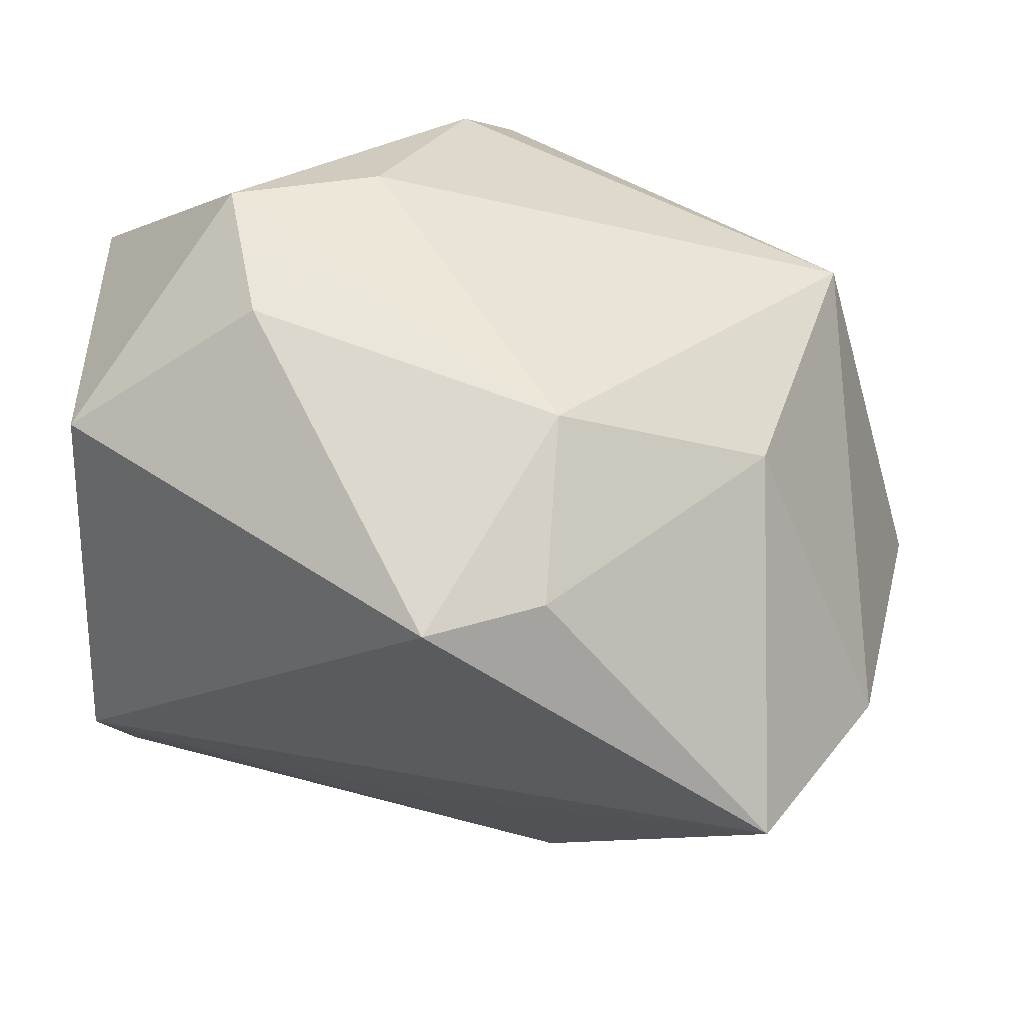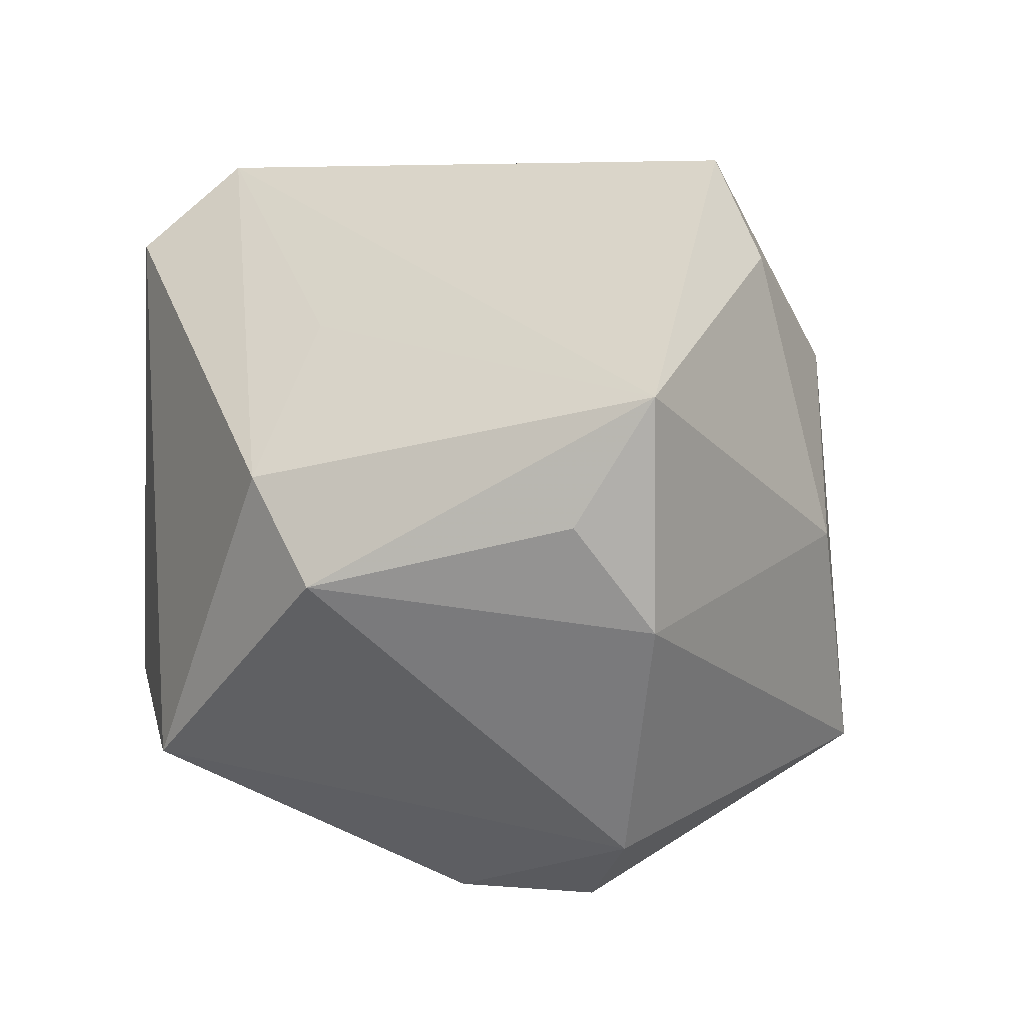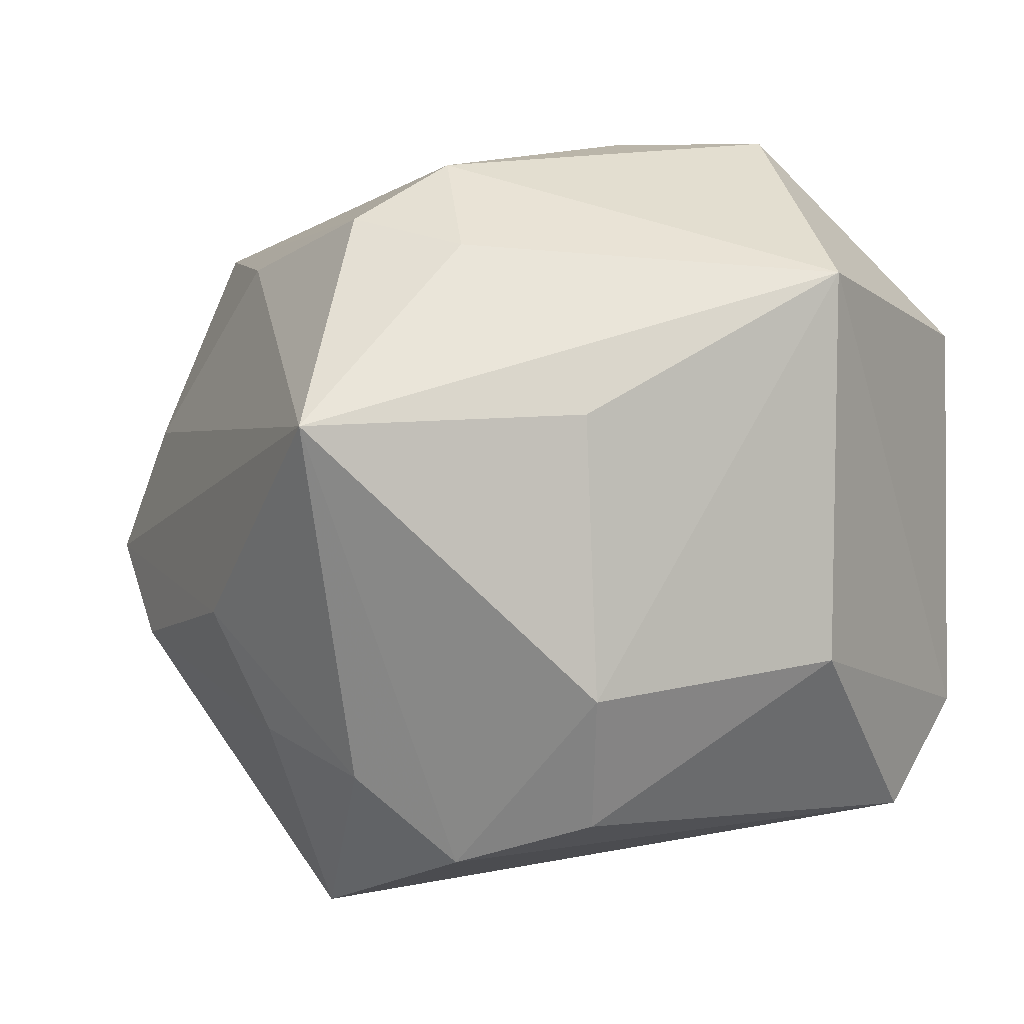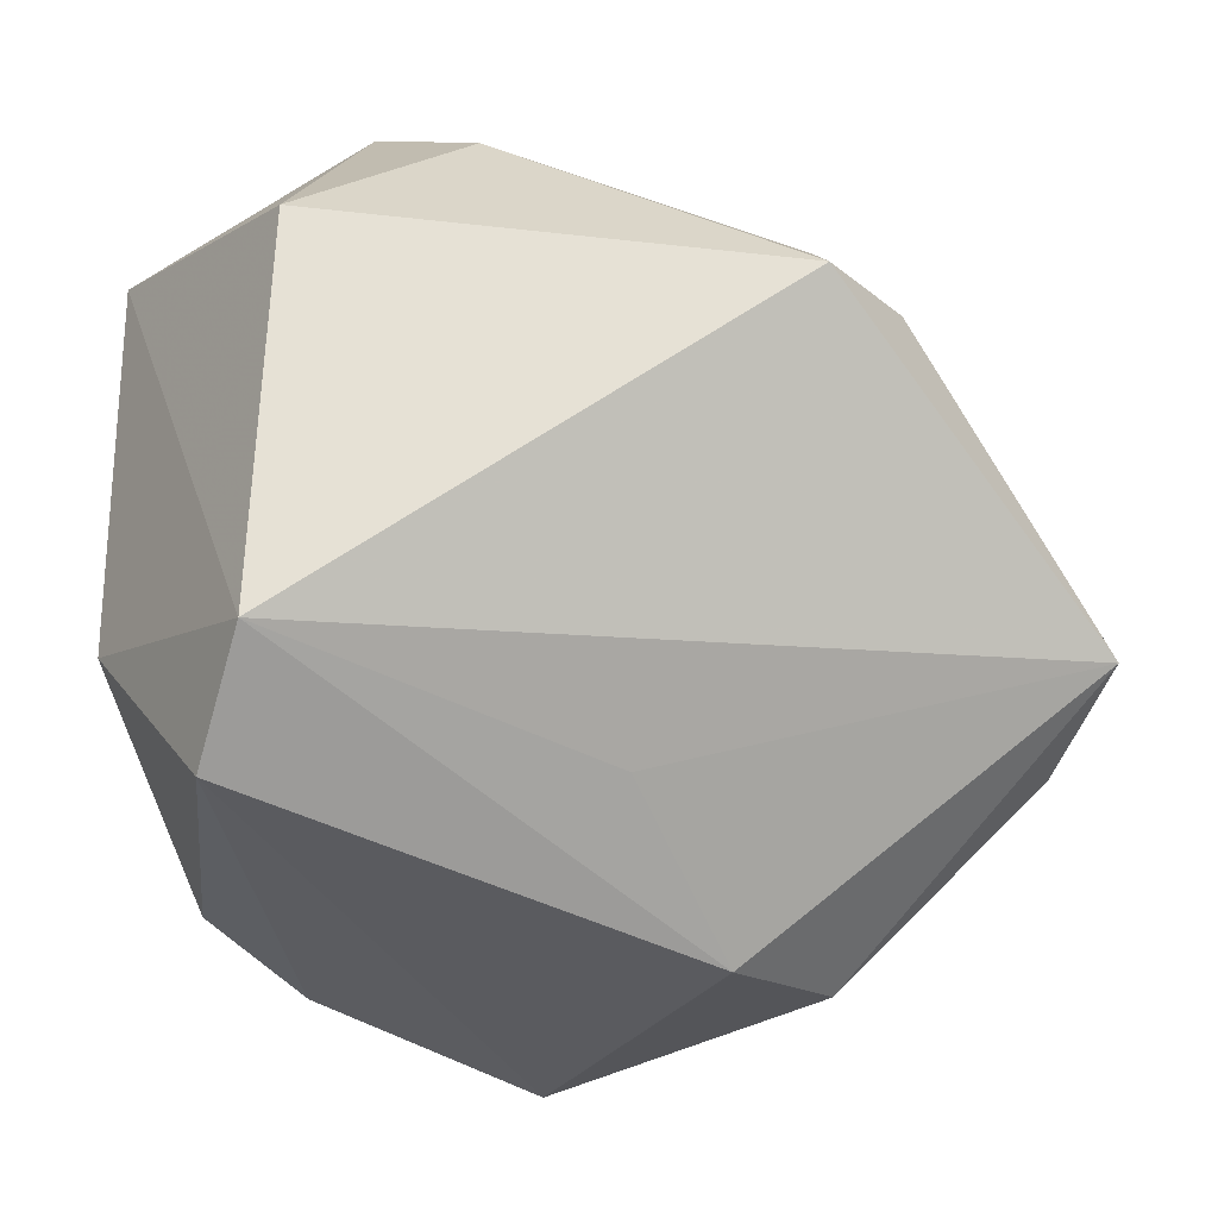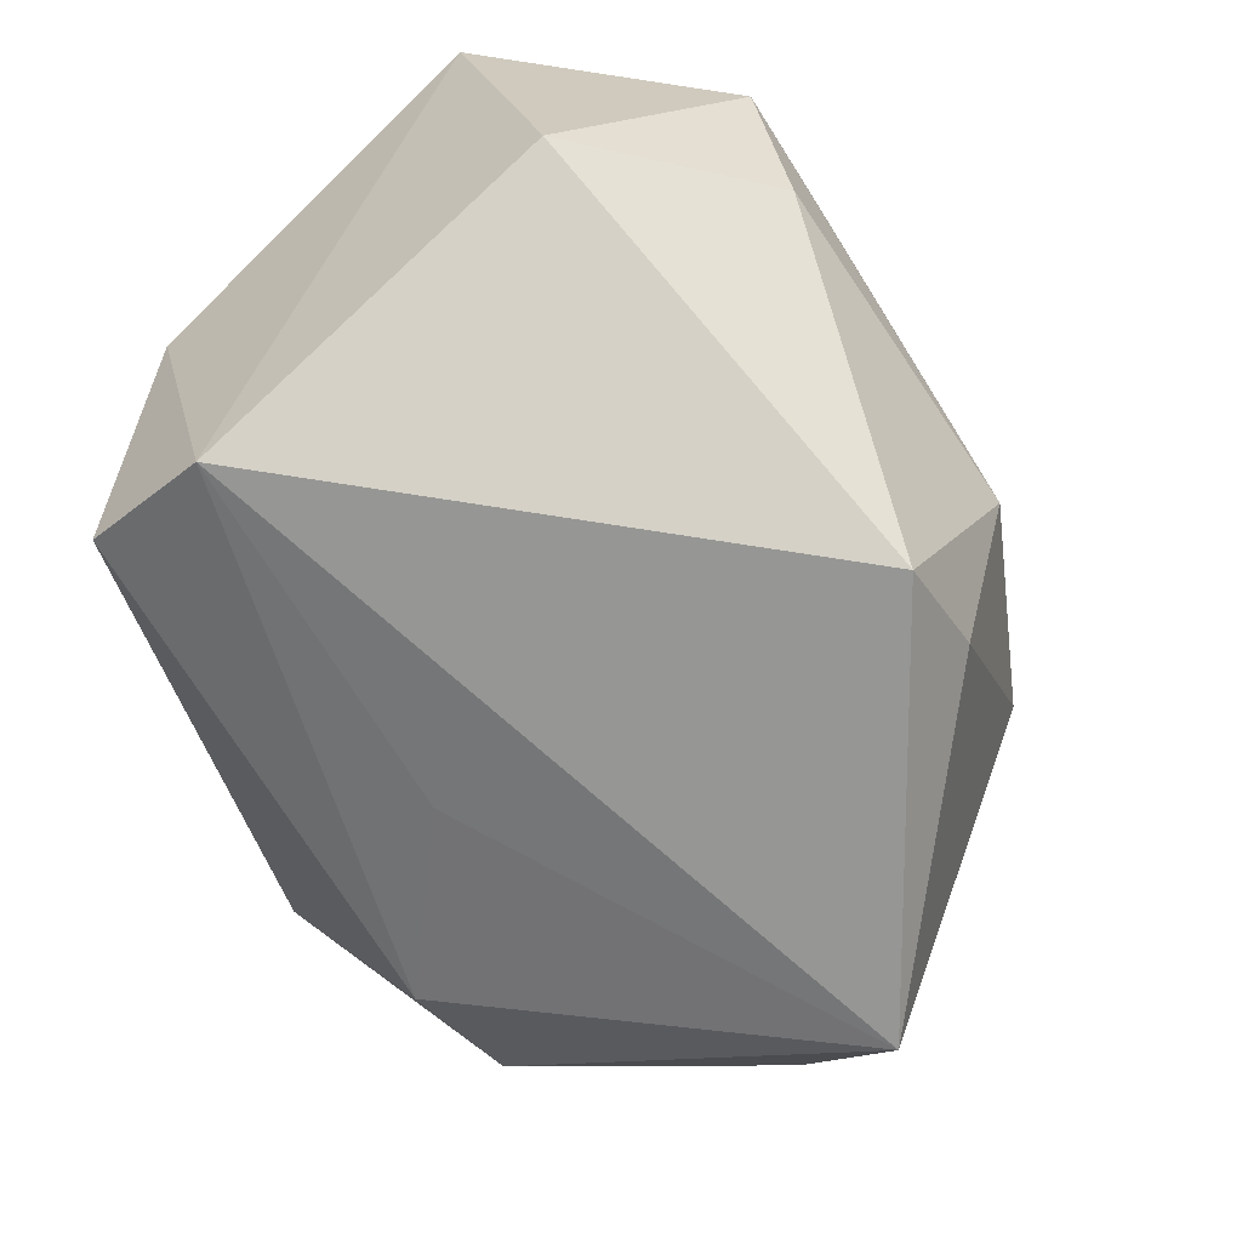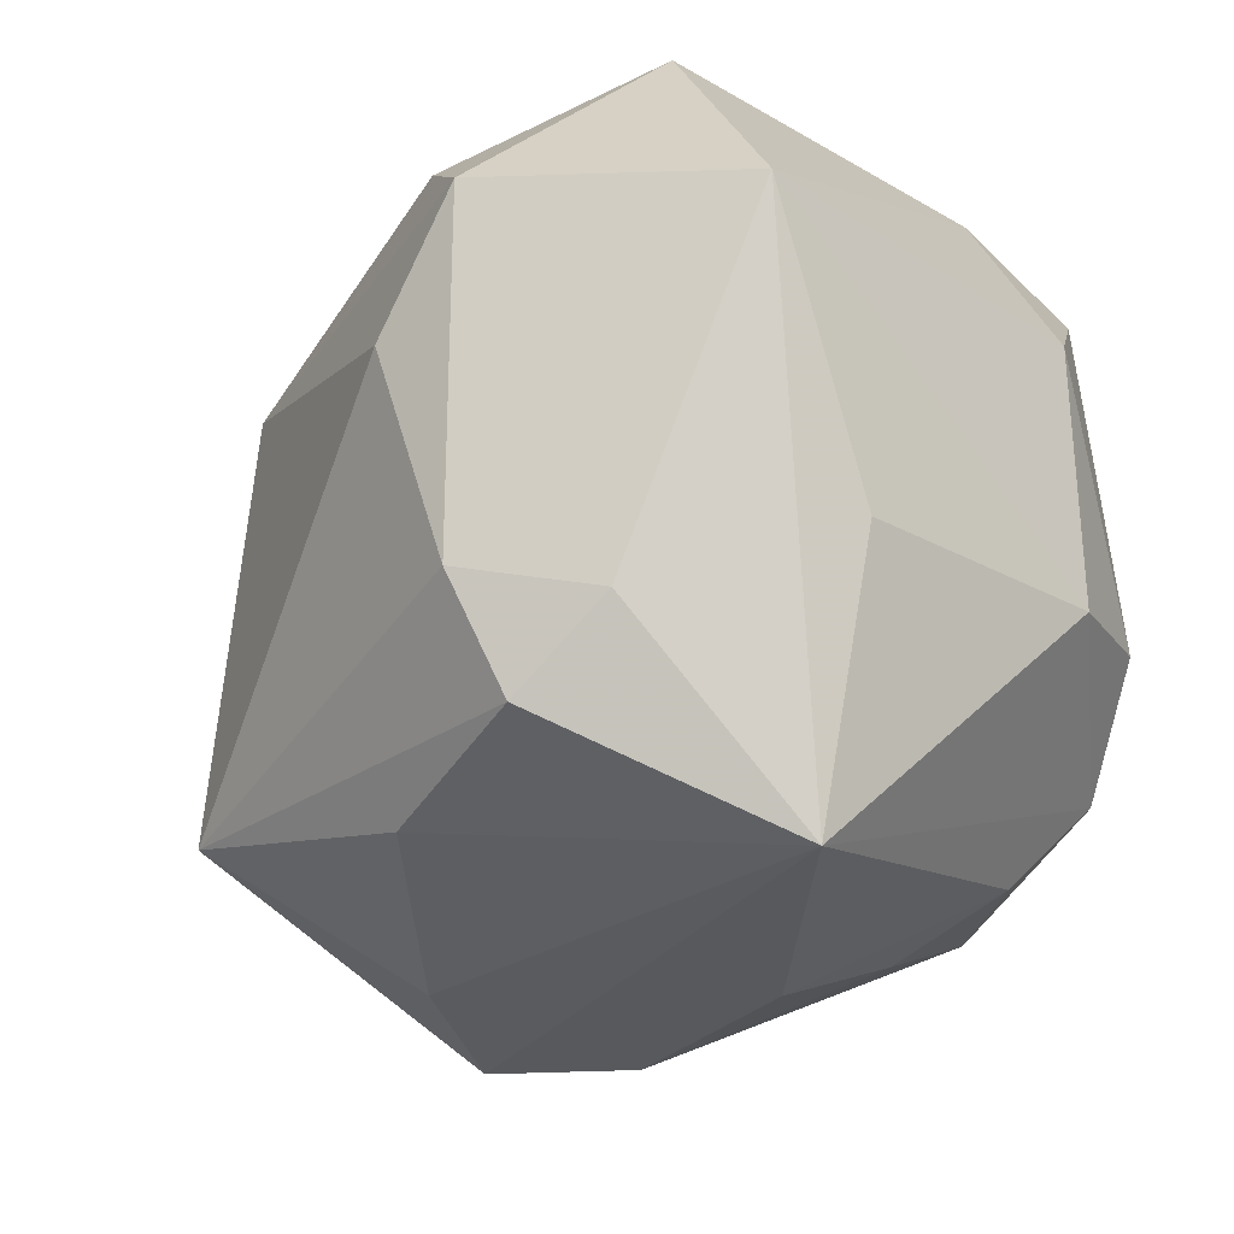
<metadata>
{"format":"obj","ext":"obj","renderer":"f3d","projection":"perspective","resolution":1024,"background":"white","views":[{"elev":32.9,"azim":37.8,"up":"+Y"},{"elev":5.9,"azim":56.8,"up":"+Z"},{"elev":5.0,"azim":-113.5,"up":"+Y"},{"elev":-25.9,"azim":1.2,"up":"+Y"},{"elev":79.0,"azim":43.1,"up":"+Z"},{"elev":-26.7,"azim":-134.4,"up":"+Z"}]}
</metadata>
<code>
v 0.03751 -0.007895 -0.03149
v -0.00749 0.04033 0.006808
v 0.0244 0.02786 0.01766
v -0.02461 0.02914 -0.01833
v 0.003661 0.02677 -0.03024
v 0.007171 -0.02615 0.02149
v 0.01992 0.008727 -0.03612
v -0.02117 -0.02382 -0.02852
v 0.02695 -0.004529 -0.03887
v -0.02451 -0.03258 -0.01899
v -0.04041 -0.01194 0.01482
v -0.04041 0.02638 0.01512
v -0.0334 -0.02811 -0.008105
v 0.02441 0.0133 0.0392
v -0.03876 -0.01478 -0.01016
v 0.03134 0.01421 0.0287
v 0.04493 -0.01946 0.002873
v 0.01461 -0.01301 -0.03939
v -0.01012 -0.02025 -0.03384
v 0.02508 -0.03778 -0.003724
v 0.02135 -0.02581 -0.02283
v 0.05007 -0.01364 0.01555
v 0.04814 -0.01203 -0.007562
v -0.01703 0.04025 0.01913
v -0.03064 0.01193 -0.03726
v 0.01581 -0.03888 0.006566
v -0.02831 -0.0298 0.02997
v -0.00202 -0.04088 -0.02434
v -0.02273 0.0197 0.0392
v -0.01546 0.03176 -0.02618
v 0.03711 0.01896 -0.000747
v -0.0137 0.03743 -0.01538
v -0.006441 0.03376 0.02788
v -0.007739 -0.008196 -0.03895
v -0.02415 -0.01981 0.0392
v 0.02992 0.02799 -0.02458
v -0.038 0.01285 -0.01099
f 22 14 35
f 35 14 29
f 16 14 22
f 12 35 29
f 29 24 12
f 23 1 36
f 18 1 28
f 29 14 33
f 33 24 29
f 3 36 2
f 2 24 3
f 24 33 3
f 14 16 3
f 3 33 14
f 22 35 6
f 6 26 22
f 35 26 6
f 35 12 11
f 17 23 22
f 37 12 25
f 36 1 9
f 1 18 9
f 36 3 31
f 31 3 16
f 31 16 22
f 22 23 31
f 31 23 36
f 35 11 27
f 27 11 13
f 27 26 35
f 28 26 27
f 13 11 15
f 37 25 15
f 15 12 37
f 15 11 12
f 23 17 20
f 1 23 20
f 20 26 28
f 22 26 20
f 20 17 22
f 28 27 10
f 10 27 13
f 13 15 10
f 10 15 25
f 19 18 28
f 5 30 36
f 25 30 5
f 28 1 21
f 21 20 28
f 1 20 21
f 18 19 34
f 34 9 18
f 25 9 34
f 28 10 8
f 8 19 28
f 8 10 25
f 25 34 8
f 8 34 19
f 2 36 32
f 36 30 32
f 32 24 2
f 32 12 24
f 7 9 25
f 25 5 7
f 36 9 7
f 7 5 36
f 12 32 4
f 4 32 30
f 4 25 12
f 4 30 25

</code>
